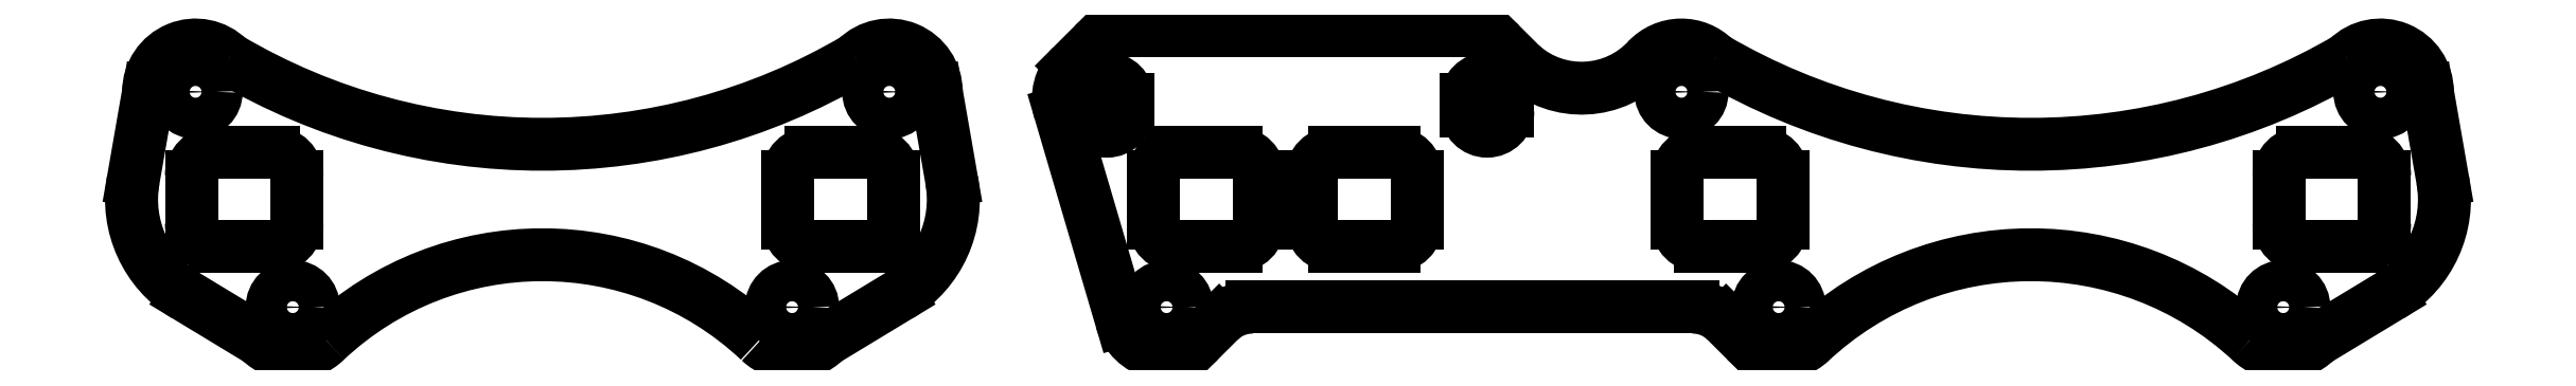
<metadata>
{"format":"dxf","ext":"dxf","renderer":"ezdxf+matplotlib","layout":"modelspace","background":"white","min_lineweight":24,"dpi":150}
</metadata>
<code>
0
SECTION
2
ENTITIES
0
LINE
8
CUT
10
256.3
20
186
30
0
11
256.9
21
186
31
0
0
LINE
8
CUT
10
257.2
20
186.3
30
0
11
257.2
21
186.8
31
0
0
LINE
8
CUT
10
256.9
20
187
30
0
11
256.3
21
187
31
0
0
LINE
8
CUT
10
256
20
186.8
30
0
11
256
21
186.3
31
0
0
ARC
8
CUT
10
256.3
20
186.8
30
0
40
0.25
50
90
51
180
0
ARC
8
CUT
10
256.9
20
186.8
30
0
40
0.25
50
0
51
90
0
ARC
8
CUT
10
256.9
20
186.3
30
0
40
0.25
50
270
51
360
0
ARC
8
CUT
10
256.3
20
186.3
30
0
40
0.25
50
180
51
270
0
LINE
8
CUT
10
262.6
20
186
30
0
11
263.3
21
186
31
0
0
LINE
8
CUT
10
263.5
20
186.3
30
0
11
263.5
21
186.8
31
0
0
LINE
8
CUT
10
263.3
20
187
30
0
11
262.6
21
187
31
0
0
LINE
8
CUT
10
262.4
20
186.8
30
0
11
262.4
21
186.3
31
0
0
ARC
8
CUT
10
262.6
20
186.8
30
0
40
0.25
50
90
51
180
0
ARC
8
CUT
10
263.3
20
186.8
30
0
40
0.25
50
0
51
90
0
ARC
8
CUT
10
263.3
20
186.3
30
0
40
0.25
50
270
51
360
0
ARC
8
CUT
10
262.6
20
186.3
30
0
40
0.25
50
180
51
270
0
LINE
8
CUT
10
266.5
20
186
30
0
11
267.2
21
186
31
0
0
LINE
8
CUT
10
267.4
20
186.3
30
0
11
267.4
21
186.8
31
0
0
LINE
8
CUT
10
267.2
20
187
30
0
11
266.5
21
187
31
0
0
LINE
8
CUT
10
266.3
20
186.8
30
0
11
266.3
21
186.3
31
0
0
ARC
8
CUT
10
266.5
20
186.8
30
0
40
0.25
50
90
51
180
0
ARC
8
CUT
10
267.2
20
186.8
30
0
40
0.25
50
0
51
90
0
ARC
8
CUT
10
267.2
20
186.3
30
0
40
0.25
50
270
51
360
0
ARC
8
CUT
10
266.5
20
186.3
30
0
40
0.25
50
180
51
270
0
LINE
8
CUT
10
268.2
20
186
30
0
11
268.8
21
186
31
0
0
LINE
8
CUT
10
269.1
20
186.3
30
0
11
269.1
21
186.8
31
0
0
LINE
8
CUT
10
268.8
20
187
30
0
11
268.2
21
187
31
0
0
LINE
8
CUT
10
268
20
186.8
30
0
11
268
21
186.3
31
0
0
ARC
8
CUT
10
268.2
20
186.8
30
0
40
0.25
50
90
51
180
0
ARC
8
CUT
10
268.8
20
186.8
30
0
40
0.25
50
0
51
90
0
ARC
8
CUT
10
268.8
20
186.3
30
0
40
0.25
50
270
51
360
0
ARC
8
CUT
10
268.2
20
186.3
30
0
40
0.25
50
180
51
270
0
LINE
8
CUT
10
272.1
20
186
30
0
11
272.7
21
186
31
0
0
LINE
8
CUT
10
273
20
186.3
30
0
11
273
21
186.8
31
0
0
LINE
8
CUT
10
272.7
20
187
30
0
11
272.1
21
187
31
0
0
LINE
8
CUT
10
271.9
20
186.8
30
0
11
271.9
21
186.3
31
0
0
ARC
8
CUT
10
272.1
20
186.8
30
0
40
0.25
50
90
51
180
0
ARC
8
CUT
10
272.7
20
186.8
30
0
40
0.25
50
0
51
90
0
ARC
8
CUT
10
272.7
20
186.3
30
0
40
0.25
50
270
51
360
0
ARC
8
CUT
10
272.1
20
186.3
30
0
40
0.25
50
180
51
270
0
LINE
8
CUT
10
278.5
20
186
30
0
11
279.2
21
186
31
0
0
LINE
8
CUT
10
279.4
20
186.3
30
0
11
279.4
21
186.8
31
0
0
LINE
8
CUT
10
279.2
20
187
30
0
11
278.5
21
187
31
0
0
LINE
8
CUT
10
278.3
20
186.8
30
0
11
278.3
21
186.3
31
0
0
ARC
8
CUT
10
278.5
20
186.8
30
0
40
0.25
50
90
51
180
0
ARC
8
CUT
10
279.2
20
186.8
30
0
40
0.25
50
0
51
90
0
ARC
8
CUT
10
279.2
20
186.3
30
0
40
0.25
50
270
51
360
0
ARC
8
CUT
10
278.5
20
186.3
30
0
40
0.25
50
180
51
270
0
CIRCLE
8
CUT
10
256.1
20
187.7
30
0
40
0.22
0
ARC
8
CUT
10
256.6
20
186.5
30
0
40
1.2
50
170.1
51
238.7
0
ARC
8
CUT
10
278.8
20
186.5
30
0
40
1.2
50
301.3
51
369.9
0
LINE
8
CUT
10
269.6
20
188.3
30
0
11
266
21
188.3
31
0
0
ARC
8
CUT
10
256.1
20
187.7
30
0
40
0.5
50
45
51
180
0
ARC
8
CUT
10
257.1
20
185.4
30
0
40
0.5
50
225
51
315
0
CIRCLE
8
CUT
10
257.1
20
185.4
30
0
40
0.22
0
CIRCLE
8
CUT
10
263.5
20
187.7
30
0
40
0.22
0
ARC
8
CUT
10
262.4
20
185.4
30
0
40
0.5
50
226.6
51
315
0
CIRCLE
8
CUT
10
262.4
20
185.4
30
0
40
0.22
0
ARC
8
CUT
10
279.4
20
187.7
30
0
40
0.5
50
360
51
495
0
CIRCLE
8
CUT
10
279.4
20
187.7
30
0
40
0.22
0
ARC
8
CUT
10
278.3
20
185.4
30
0
40
0.5
50
225
51
315
0
CIRCLE
8
CUT
10
278.3
20
185.4
30
0
40
0.22
0
CIRCLE
8
CUT
10
271.9
20
187.7
30
0
40
0.22
0
ARC
8
CUT
10
271.9
20
187.7
30
0
40
0.5
50
45
51
136.8
0
ARC
8
CUT
10
273
20
185.4
30
0
40
0.5
50
225
51
313
0
CIRCLE
8
CUT
10
273
20
185.4
30
0
40
0.22
0
CIRCLE
8
CUT
10
266.4
20
185.4
30
0
40
0.22
0
ARC
8
CUT
10
265.8
20
187.6
30
0
40
0.22
50
0
51
180
0
ARC
8
CUT
10
265.8
20
187.5
30
0
40
0.22
50
180
51
360
0
LINE
8
CUT
10
265.6
20
187.6
30
0
11
265.6
21
187.5
31
0
0
LINE
8
CUT
10
266
20
187.5
30
0
11
266
21
187.6
31
0
0
ARC
8
CUT
10
269.8
20
187.6
30
0
40
0.22
50
0
51
180
0
ARC
8
CUT
10
269.8
20
187.5
30
0
40
0.22
50
180
51
360
0
LINE
8
CUT
10
269.6
20
187.6
30
0
11
269.6
21
187.5
31
0
0
LINE
8
CUT
10
270.1
20
187.5
30
0
11
270.1
21
187.6
31
0
0
LINE
8
CUT
10
255.6
20
187.7
30
0
11
255.4
21
186.8
31
0
0
LINE
8
CUT
10
256.8
20
185
30
0
11
256
21
185.5
31
0
0
ARC
8
CUT
10
259.8
20
193.7
30
0
40
6.571
50
239.4
51
300.6
0
ARC
8
CUT
10
259.8
20
182.6
30
0
40
3.368
50
46.78
51
133.2
0
ARC
8
CUT
10
275.6
20
193.8
30
0
40
6.674
50
239.7
51
300.3
0
ARC
8
CUT
10
275.6
20
182.5
30
0
40
3.439
50
47.25
51
133.2
0
LINE
8
CUT
10
272
20
185.4
30
0
11
267.3
21
185.4
31
0
0
LINE
8
CUT
10
266.8
20
185
30
0
11
267
21
185.3
31
0
0
LINE
8
CUT
10
272.6
20
185
30
0
11
272.4
21
185.3
31
0
0
ARC
8
CUT
10
267.3
20
184.9
30
0
40
0.5
50
90
51
135
0
ARC
8
CUT
10
272
20
184.9
30
0
40
0.5
50
45
51
90
0
ARC
8
CUT
10
270.9
20
188.7
30
0
40
0.9586
50
228
51
317.8
0
ARC
8
CUT
10
266
20
187.8
30
0
40
0.5
50
90
51
135
0
ARC
8
CUT
10
269.6
20
187.8
30
0
40
0.5
50
45
51
90
0
LINE
8
CUT
10
278.7
20
185
30
0
11
279.5
21
185.5
31
0
0
LINE
8
CUT
10
279.9
20
187.7
30
0
11
280
21
186.8
31
0
0
LINE
8
CUT
10
270
20
188.2
30
0
11
270.2
21
188
31
0
0
ARC
8
CUT
10
263.5
20
187.7
30
0
40
0.5
50
0
51
135
0
LINE
8
CUT
10
264
20
187.7
30
0
11
264.1
21
186.8
31
0
0
ARC
8
CUT
10
263
20
186.5
30
0
40
1.2
50
301.3
51
369.9
0
LINE
8
CUT
10
262.8
20
185
30
0
11
263.6
21
185.5
31
0
0
LINE
8
CUT
10
265.6
20
188.2
30
0
11
265.4
21
188
31
0
0
ARC
8
CUT
10
266.4
20
185.4
30
0
40
0.5
50
196.4
51
315
0
LINE
8
CUT
10
265.3
20
187.5
30
0
11
265.9
21
185.3
31
0
0
ARC
8
CUT
10
265.8
20
187.6
30
0
40
0.5
50
135
51
196.4
0
ENDSEC
0
EOF

</code>
